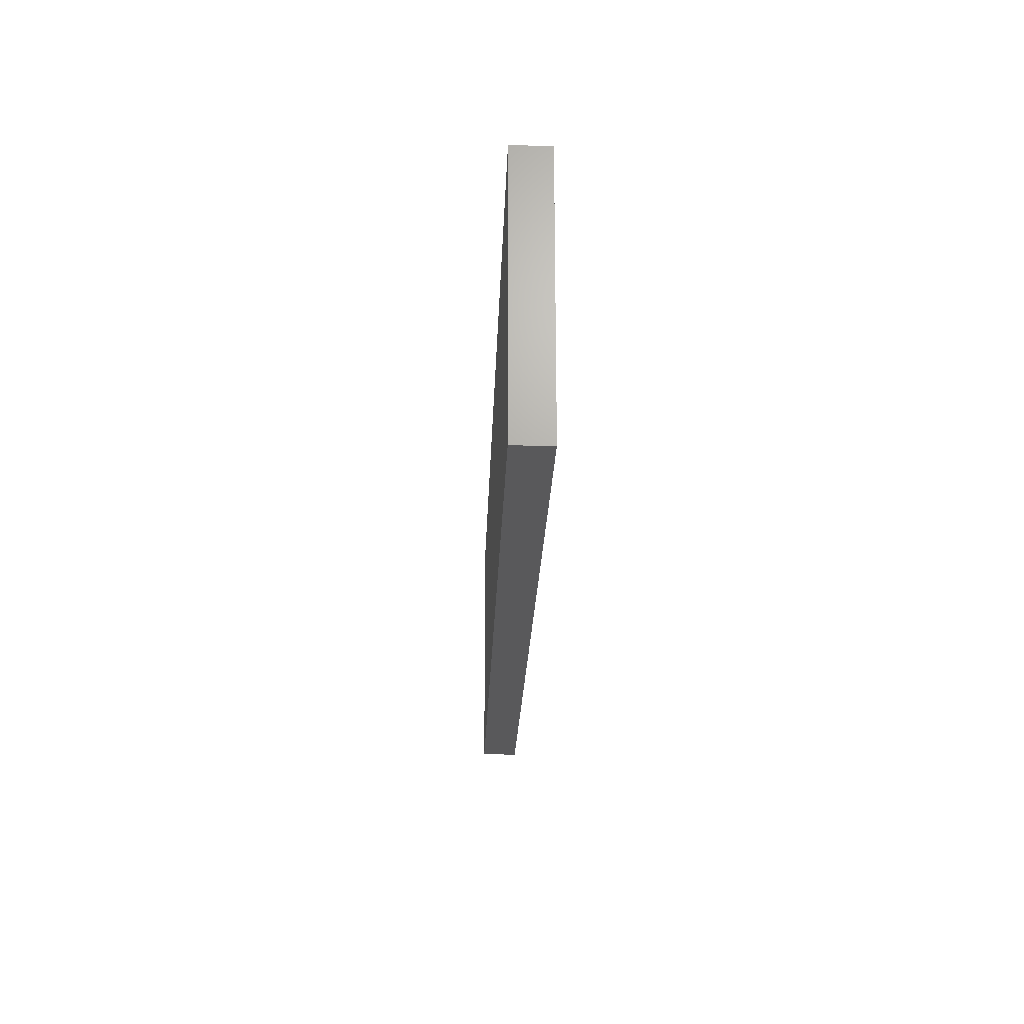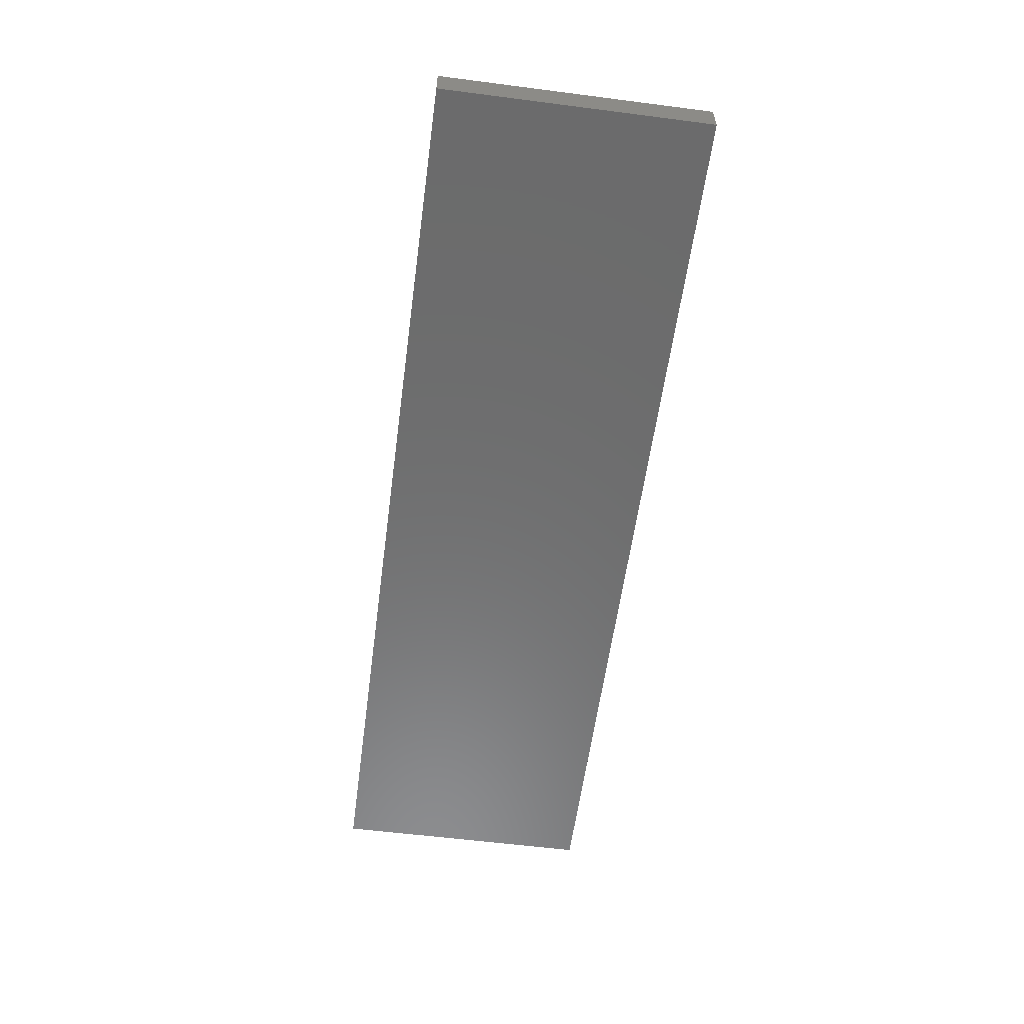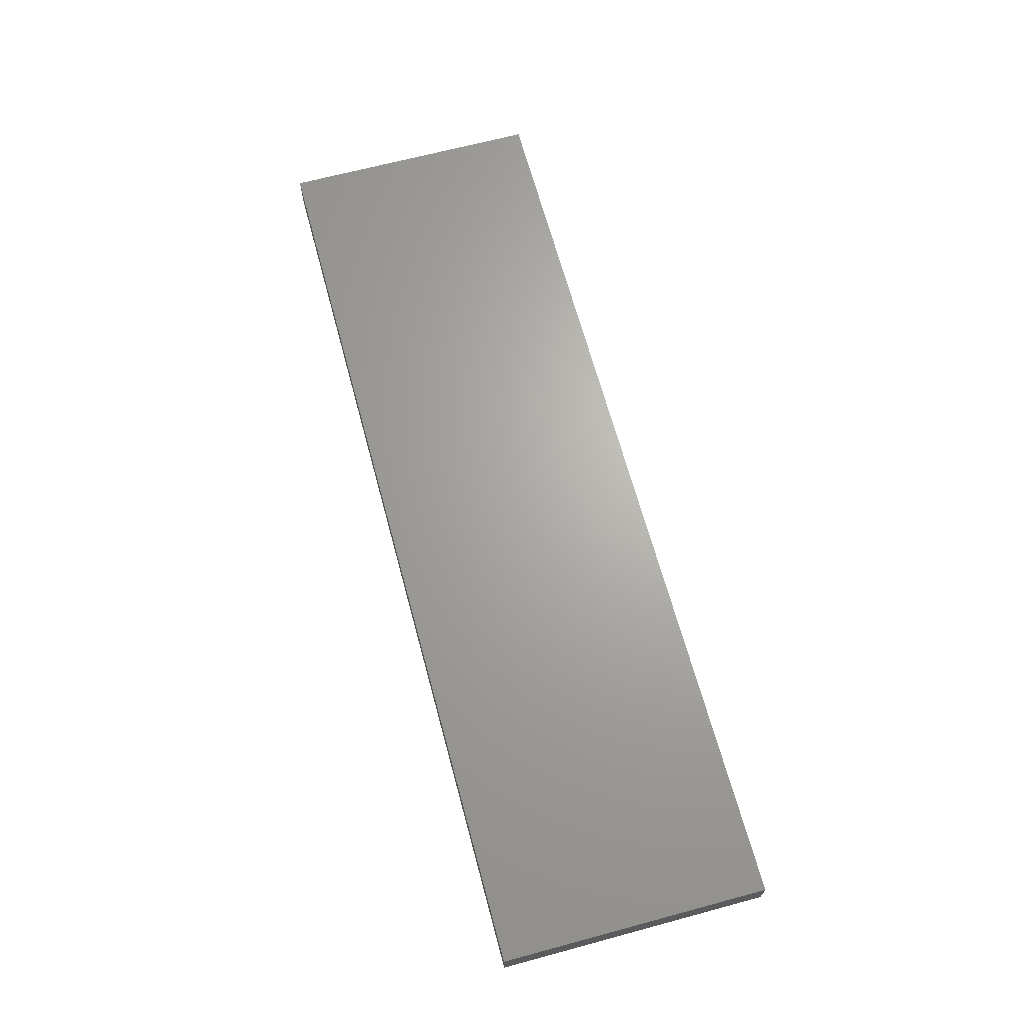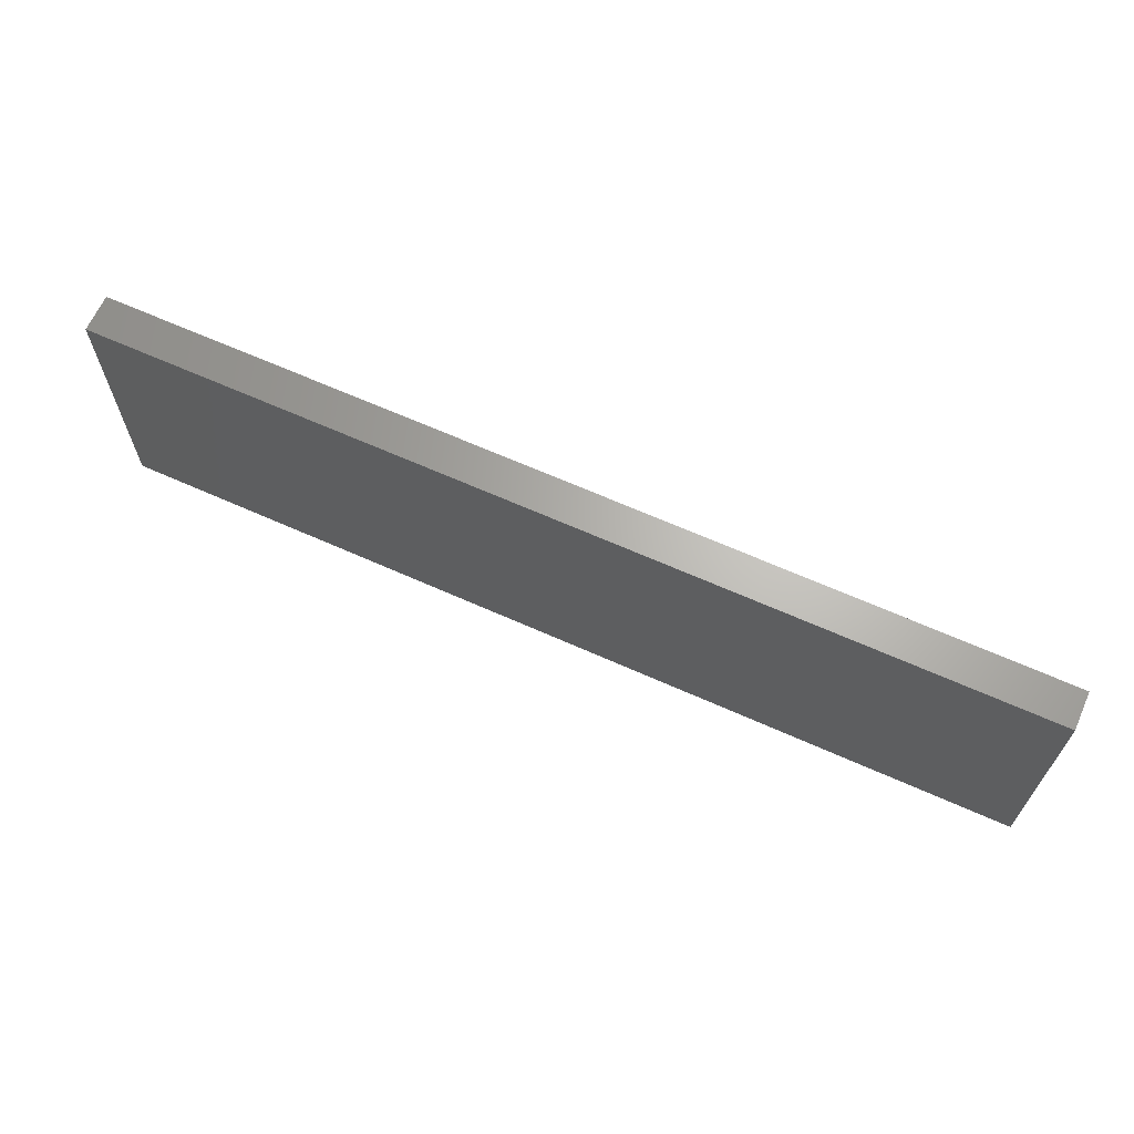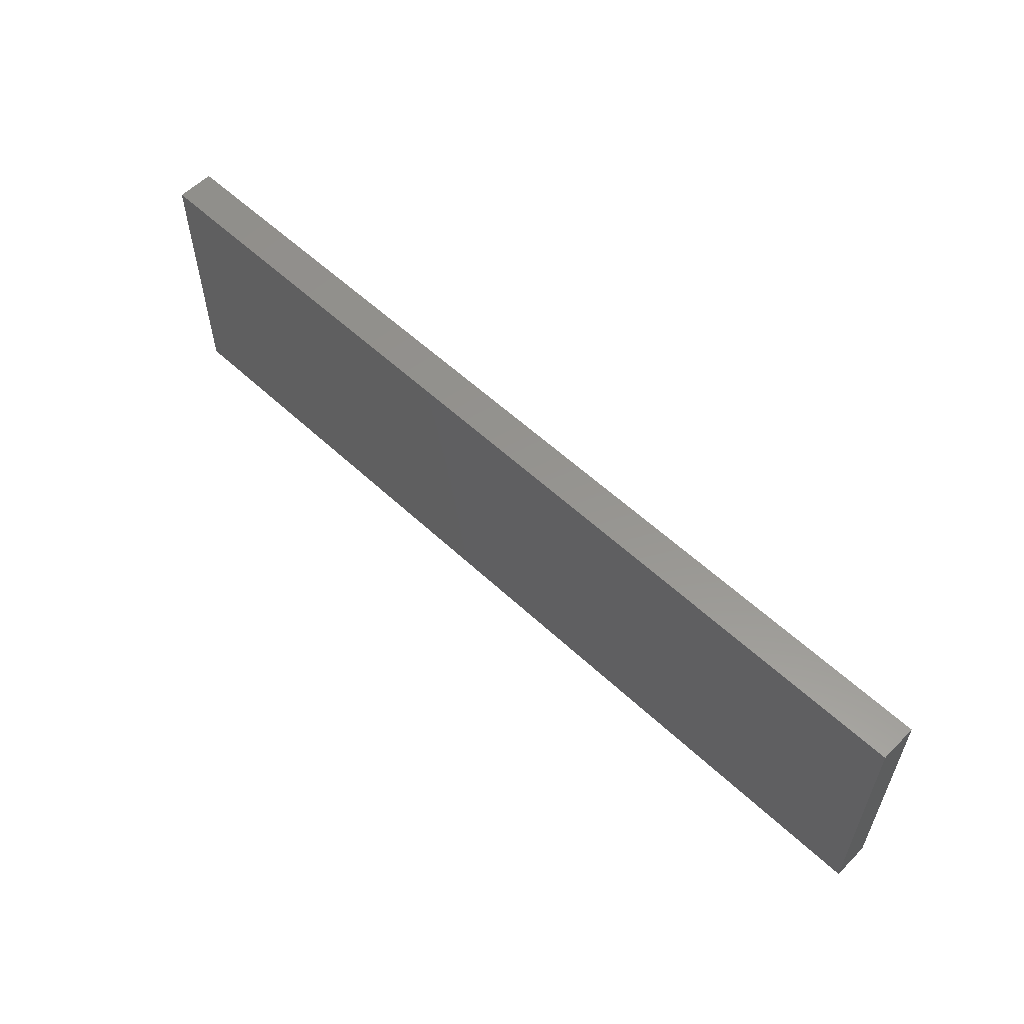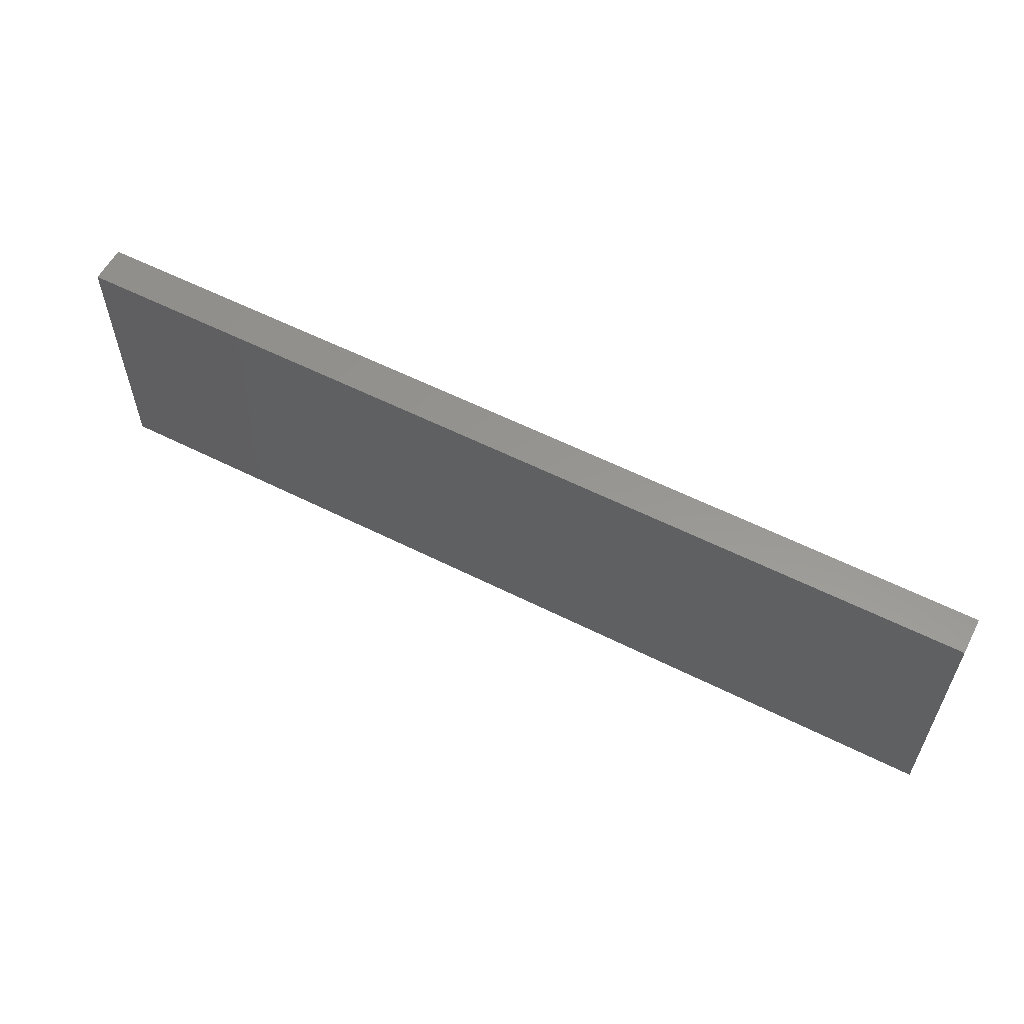
<metadata>
{"format":"stl","ext":"stl","renderer":"f3d","projection":"perspective","resolution":1024,"background":"white","views":[{"elev":-22.0,"azim":88.1,"up":"+Y"},{"elev":-58.1,"azim":82.4,"up":"+Z"},{"elev":66.6,"azim":-105.1,"up":"+Z"},{"elev":65.6,"azim":24.2,"up":"+Y"},{"elev":57.3,"azim":-135.9,"up":"+Y"},{"elev":58.1,"azim":27.5,"up":"+Y"}]}
</metadata>
<code>
# stl→obj: 8 verts, 12 faces
v 4.376e+04 -3930 0
v 7.114e+04 -3930 0
v 4.376e+04 -3930 1100
v 7.114e+04 -3930 1100
v 4.376e+04 3930 0
v 4.376e+04 3930 1100
v 7.114e+04 3930 0
v 7.114e+04 3930 1100
f 1 2 3
f 3 2 4
f 1 3 5
f 5 3 6
f 1 5 2
f 2 5 7
f 2 7 4
f 4 7 8
f 3 4 6
f 6 4 8
f 5 6 7
f 7 6 8

</code>
